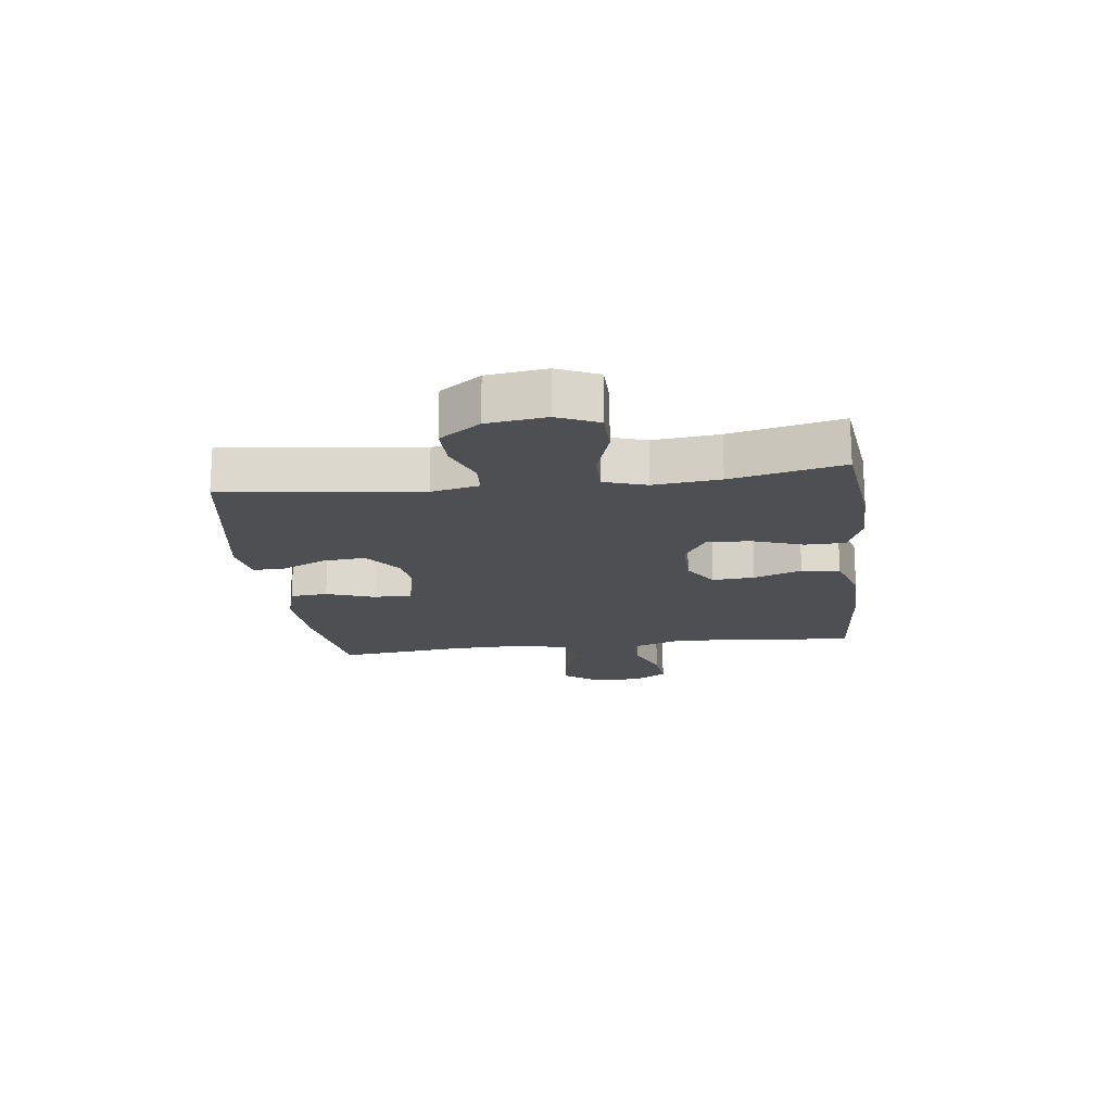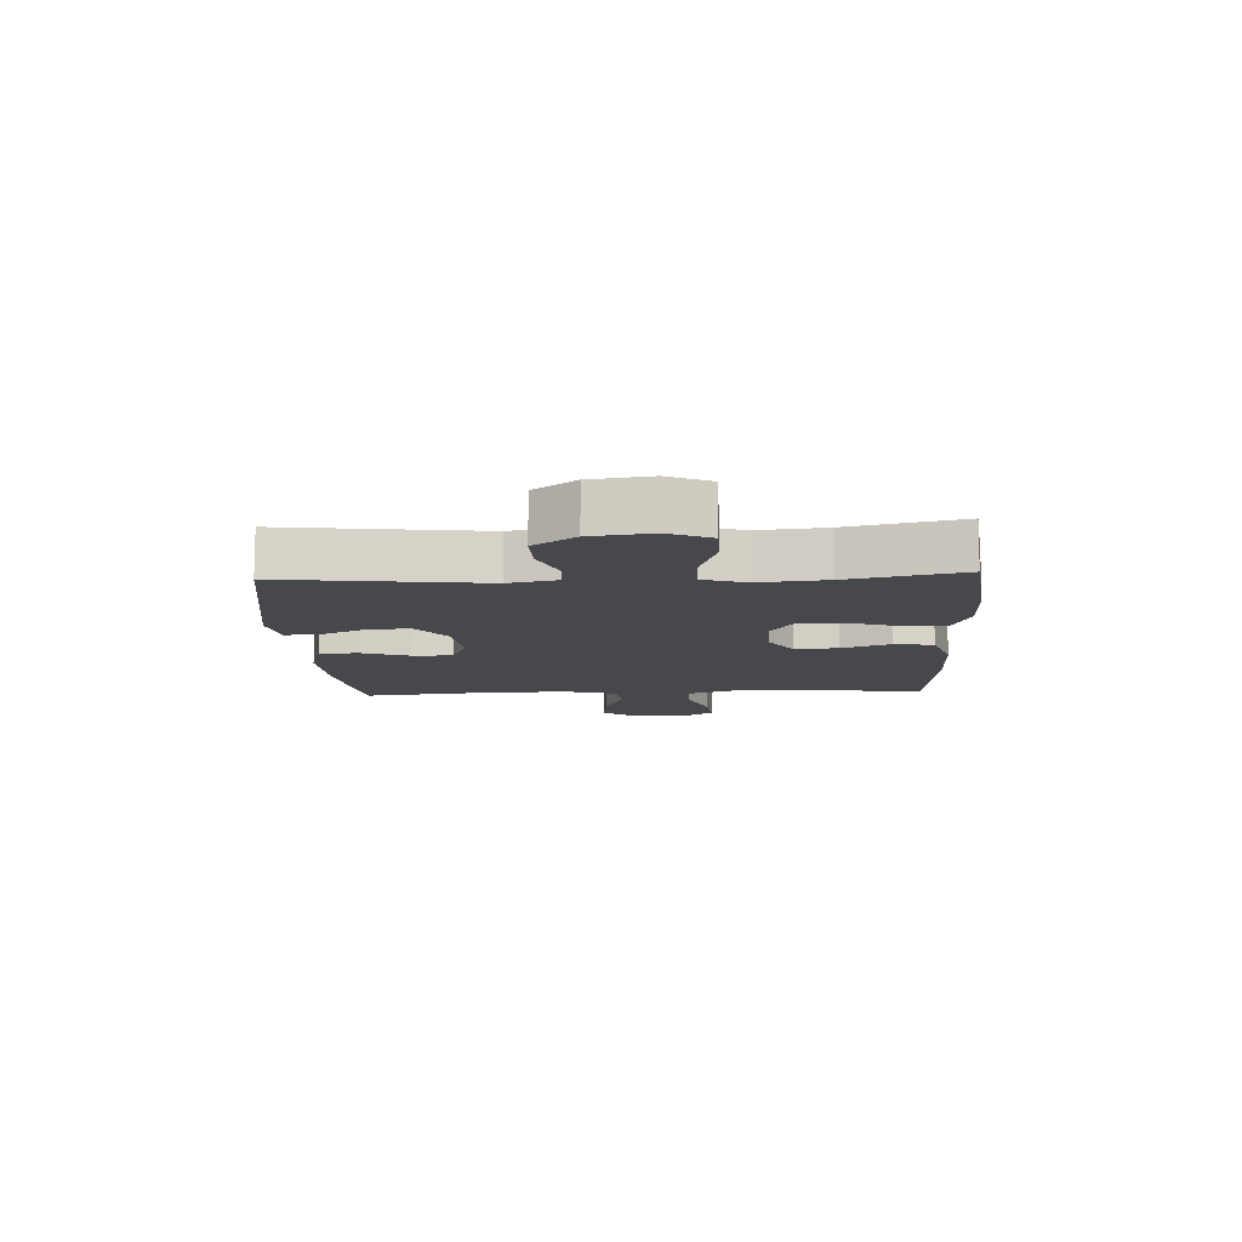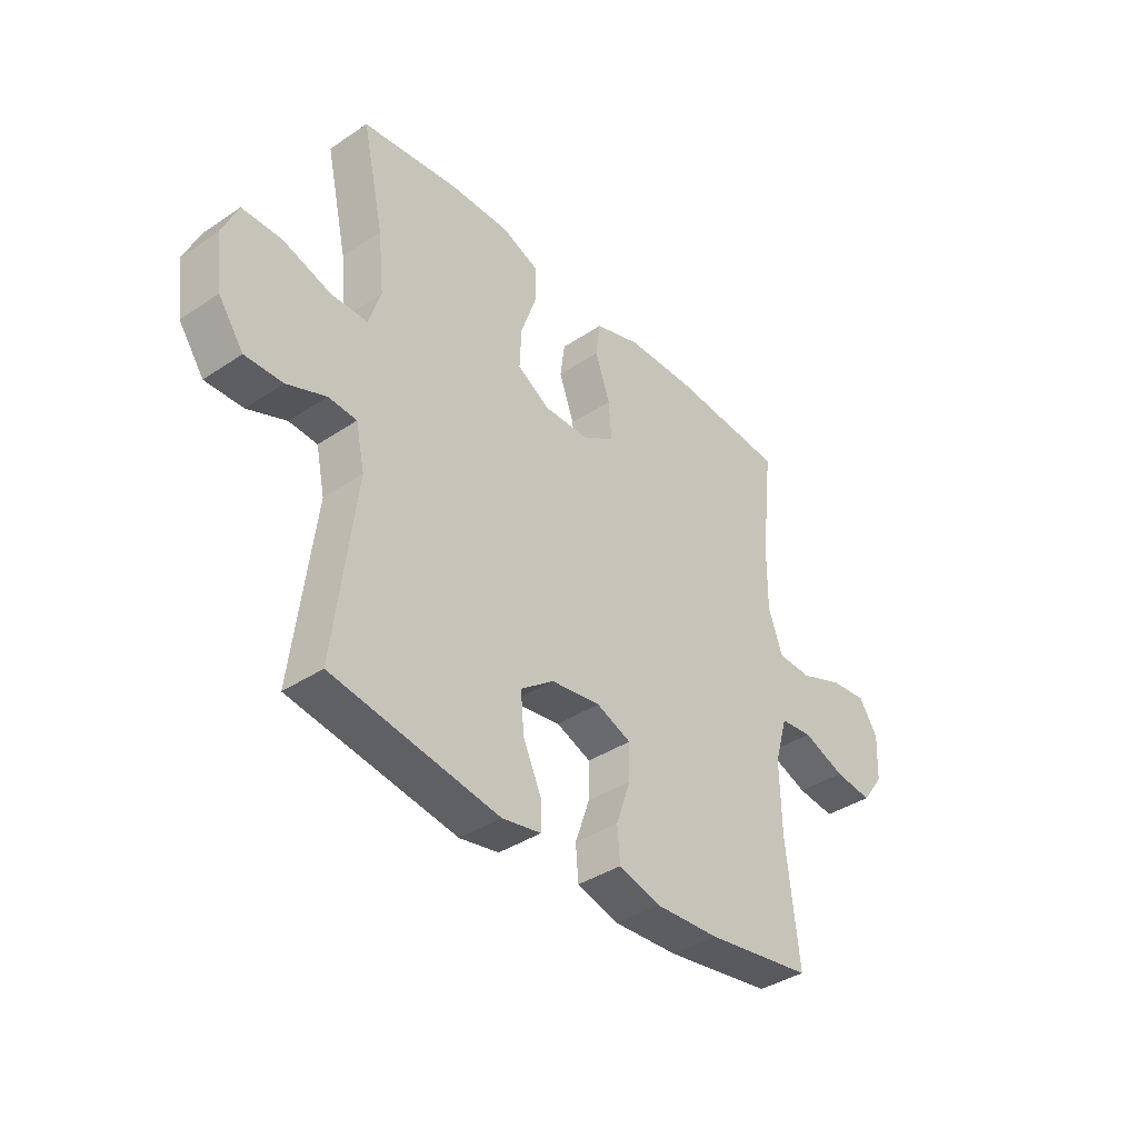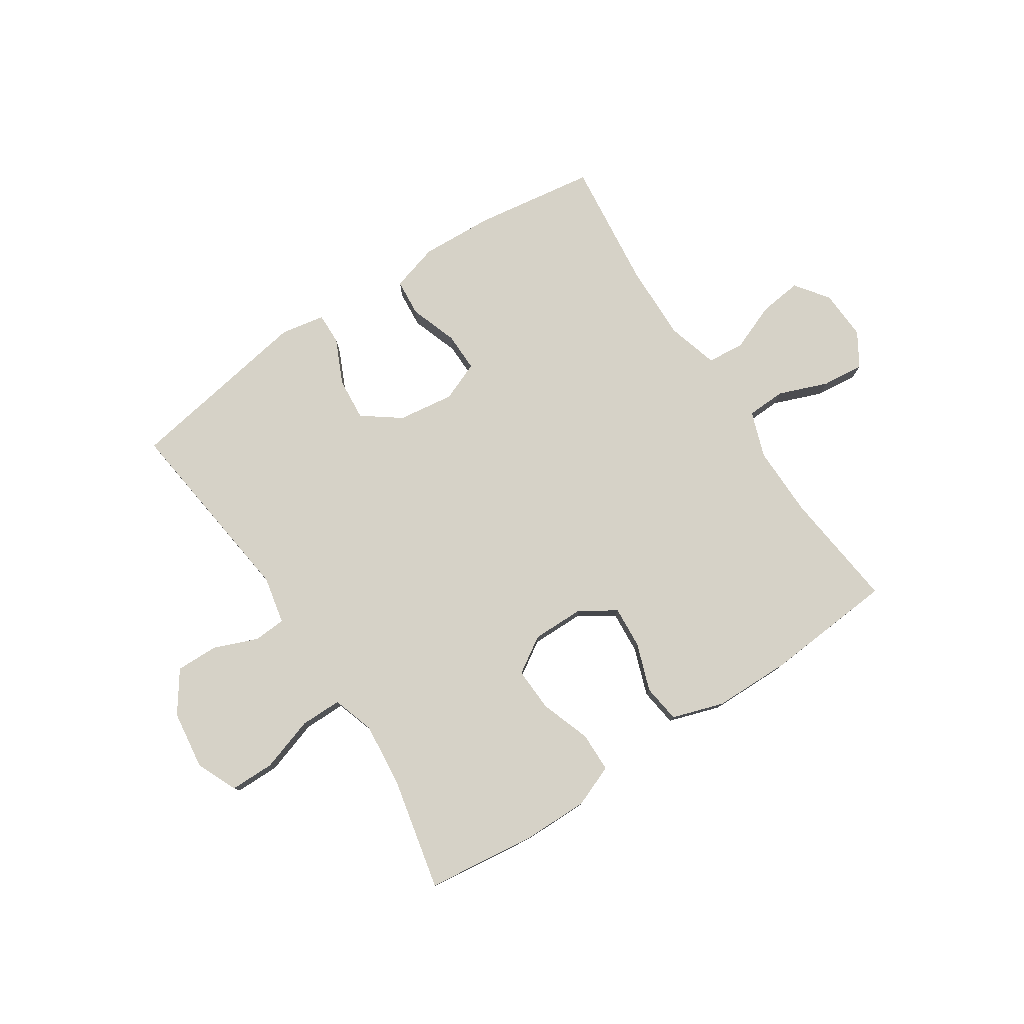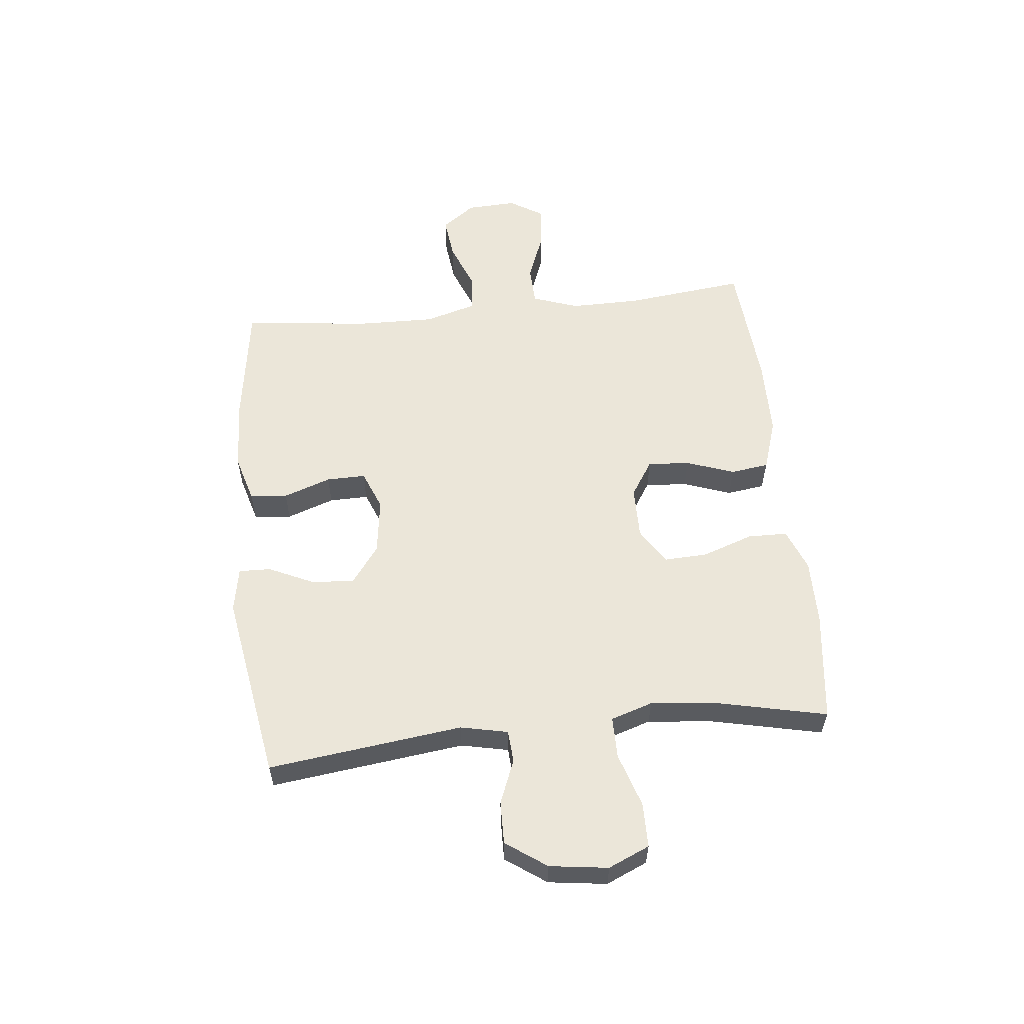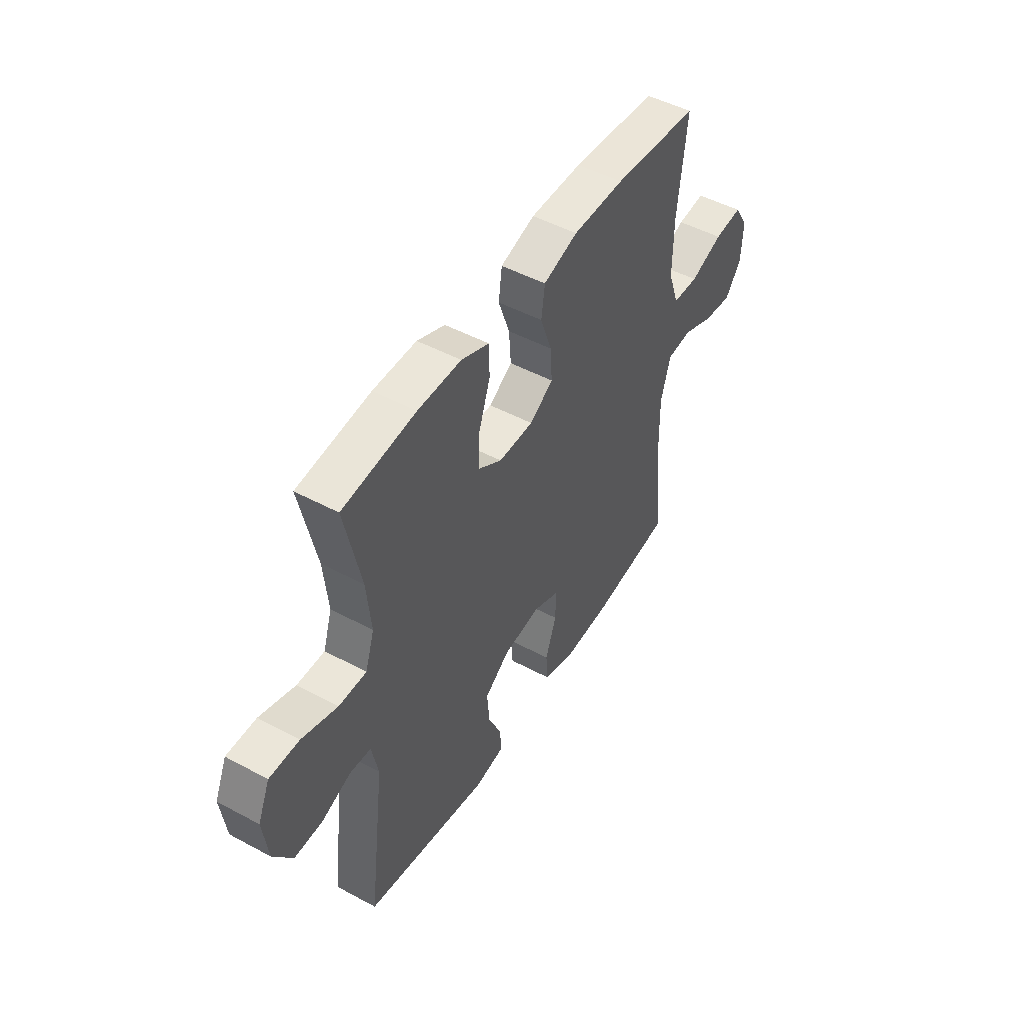
<metadata>
{"format":"obj","ext":"obj","renderer":"f3d","projection":"perspective","resolution":1024,"background":"white","views":[{"elev":-17.8,"azim":-82.9,"up":"+Y"},{"elev":-11.2,"azim":-87.2,"up":"+Y"},{"elev":-38.4,"azim":-49.8,"up":"+Z"},{"elev":78.6,"azim":-33.4,"up":"+Y"},{"elev":57.5,"azim":-96.0,"up":"+Y"},{"elev":48.5,"azim":-59.0,"up":"+Z"}]}
</metadata>
<code>
o path4856
v -0.4584 0.0375 0.3103
v -0.4466 0.0375 0.1941
v -0.4704 0.0375 0.1201
v -0.5439 0.0375 0.1199
v -0.6392 0.0375 0.1506
v -0.7179 0.0375 0.1501
v -0.7498 0.0375 0.07739
v -0.7359 0.0375 -0.02587
v -0.6857 0.0375 -0.09736
v -0.6107 0.0375 -0.09588
v -0.5328 0.0375 -0.06483
v -0.4764 0.0375 -0.06873
v -0.4587 0.0375 -0.1523
v -0.5015 0.0375 -0.4959
v -0.1695 0.0375 -0.5514
v -0.09138 0.0375 -0.5369
v -0.09276 0.0375 -0.481
v -0.1289 0.0375 -0.402
v -0.1354 0.0375 -0.3264
v -0.06886 0.0375 -0.277
v 0.03001 0.0375 -0.2633
v 0.09942 0.0375 -0.2912
v 0.09838 0.0375 -0.3603
v 0.06912 0.0375 -0.4442
v 0.07468 0.0375 -0.5101
v 0.1586 0.0375 -0.5341
v 0.2866 0.0375 -0.5276
v 0.5002 0.0375 -0.4959
v 0.475 0.0375 -0.2686
v 0.4722 0.0375 -0.1323
v 0.4981 0.0375 -0.0424
v 0.5633 0.0375 -0.03588
v 0.6475 0.0375 -0.06903
v 0.7229 0.0375 -0.07803
v 0.766 0.0375 -0.01942
v 0.7702 0.0375 0.06878
v 0.7335 0.0375 0.1282
v 0.6593 0.0375 0.1204
v 0.5726 0.0375 0.08697
v 0.5038 0.0375 0.08959
v 0.4753 0.0375 0.1707
v 0.4765 0.0375 0.296
v 0.5002 0.0375 0.5061
v 0.2719 0.0375 0.5243
v 0.1344 0.0375 0.5225
v 0.04274 0.0375 0.4927
v 0.03363 0.0375 0.4254
v 0.06354 0.0375 0.3407
v 0.06883 0.0375 0.2665
v 0.006204 0.0375 0.2261
v -0.08627 0.0375 0.2252
v -0.1502 0.0375 0.2652
v -0.1468 0.0375 0.3423
v -0.1159 0.0375 0.4312
v -0.1169 0.0375 0.5015
v -0.1912 0.0375 0.5307
v -0.3069 0.0375 0.5298
v -0.5015 0.0375 0.5061
v -0.4584 -0.0375 0.3103
v -0.4466 -0.0375 0.1941
v -0.4704 -0.0375 0.1201
v -0.5439 -0.0375 0.1199
v -0.6392 -0.0375 0.1506
v -0.7179 -0.0375 0.1501
v -0.7498 -0.0375 0.07739
v -0.7359 -0.0375 -0.02587
v -0.6857 -0.0375 -0.09736
v -0.6107 -0.0375 -0.09588
v -0.5328 -0.0375 -0.06483
v -0.4764 -0.0375 -0.06873
v -0.4587 -0.0375 -0.1523
v -0.5015 -0.0375 -0.4959
v -0.1695 -0.0375 -0.5514
v -0.09138 -0.0375 -0.5369
v -0.09276 -0.0375 -0.481
v -0.1289 -0.0375 -0.402
v -0.1354 -0.0375 -0.3264
v -0.06886 -0.0375 -0.277
v 0.03001 -0.0375 -0.2633
v 0.09942 -0.0375 -0.2912
v 0.09838 -0.0375 -0.3603
v 0.06912 -0.0375 -0.4442
v 0.07468 -0.0375 -0.5101
v 0.1586 -0.0375 -0.5341
v 0.2866 -0.0375 -0.5276
v 0.5002 -0.0375 -0.4959
v 0.475 -0.0375 -0.2686
v 0.4722 -0.0375 -0.1323
v 0.4981 -0.0375 -0.0424
v 0.5633 -0.0375 -0.03588
v 0.6475 -0.0375 -0.06903
v 0.7229 -0.0375 -0.07803
v 0.766 -0.0375 -0.01942
v 0.7702 -0.0375 0.06878
v 0.7335 -0.0375 0.1282
v 0.6593 -0.0375 0.1204
v 0.5726 -0.0375 0.08697
v 0.5038 -0.0375 0.08959
v 0.4753 -0.0375 0.1707
v 0.4765 -0.0375 0.296
v 0.5002 -0.0375 0.5061
v 0.2719 -0.0375 0.5243
v 0.1344 -0.0375 0.5225
v 0.04274 -0.0375 0.4927
v 0.03363 -0.0375 0.4254
v 0.06354 -0.0375 0.3407
v 0.06883 -0.0375 0.2665
v 0.006204 -0.0375 0.2261
v -0.08627 -0.0375 0.2252
v -0.1502 -0.0375 0.2652
v -0.1468 -0.0375 0.3423
v -0.1159 -0.0375 0.4312
v -0.1169 -0.0375 0.5015
v -0.1912 -0.0375 0.5307
v -0.3069 -0.0375 0.5298
v -0.5015 -0.0375 0.5061
v -0.7179 0.0375 0.1501
v -0.7179 0.0375 0.1501
v -0.7498 0.0375 0.07739
v -0.7359 0.0375 -0.02587
v -0.6857 0.0375 -0.09736
v -0.6392 0.0375 0.1506
v -0.6107 0.0375 -0.09588
v -0.5439 0.0375 0.1199
v -0.5328 0.0375 -0.06483
v -0.4704 0.0375 0.1201
v -0.4704 0.0375 0.1201
v -0.4764 0.0375 -0.06873
v -0.4764 0.0375 -0.06873
v -0.5015 0.0375 0.5061
v -0.5015 0.0375 0.5061
v -0.4584 0.0375 0.3103
v -0.4587 0.0375 -0.1523
v -0.4466 0.0375 0.1941
v -0.5015 0.0375 -0.4959
v -0.5015 0.0375 -0.4959
v -0.3069 0.0375 0.5298
v -0.1912 0.0375 0.5307
v -0.1695 0.0375 -0.5514
v -0.1169 0.0375 0.5015
v -0.1169 0.0375 0.5015
v -0.1502 0.0375 0.2652
v -0.1502 0.0375 0.2652
v -0.1468 0.0375 0.3423
v -0.1289 0.0375 -0.402
v -0.1354 0.0375 -0.3264
v -0.09138 0.0375 -0.5369
v -0.09138 0.0375 -0.5369
v -0.08627 0.0375 0.2252
v -0.1159 0.0375 0.4312
v -0.06886 0.0375 -0.277
v -0.09276 0.0375 -0.481
v 0.006204 0.0375 0.2261
v 0.03001 0.0375 -0.2633
v 0.06883 0.0375 0.2665
v 0.06883 0.0375 0.2665
v 0.09942 0.0375 -0.2912
v 0.09942 0.0375 -0.2912
v 0.04274 0.0375 0.4927
v 0.04274 0.0375 0.4927
v 0.03363 0.0375 0.4254
v 0.06354 0.0375 0.3407
v 0.1344 0.0375 0.5225
v 0.09838 0.0375 -0.3603
v 0.06912 0.0375 -0.4442
v 0.07468 0.0375 -0.5101
v 0.07468 0.0375 -0.5101
v 0.1586 0.0375 -0.5341
v 0.2719 0.0375 0.5243
v 0.2866 0.0375 -0.5276
v 0.5002 0.0375 0.5061
v 0.5002 0.0375 0.5061
v 0.4765 0.0375 0.296
v 0.4753 0.0375 0.1707
v 0.4722 0.0375 -0.1323
v 0.4981 0.0375 -0.0424
v 0.4981 0.0375 -0.0424
v 0.475 0.0375 -0.2686
v 0.5038 0.0375 0.08959
v 0.5038 0.0375 0.08959
v 0.5002 0.0375 -0.4959
v 0.5002 0.0375 -0.4959
v 0.5633 0.0375 -0.03588
v 0.5726 0.0375 0.08697
v 0.6475 0.0375 -0.06903
v 0.6593 0.0375 0.1204
v 0.7229 0.0375 -0.07803
v 0.7229 0.0375 -0.07803
v 0.7335 0.0375 0.1282
v 0.7335 0.0375 0.1282
v 0.766 0.0375 -0.01942
v 0.7702 0.0375 0.06878
v -0.7179 -0.0375 0.1501
v -0.7179 -0.0375 0.1501
v -0.7498 -0.0375 0.07739
v -0.7359 -0.0375 -0.02587
v -0.6857 -0.0375 -0.09736
v -0.6392 -0.0375 0.1506
v -0.6107 -0.0375 -0.09588
v -0.5439 -0.0375 0.1199
v -0.5328 -0.0375 -0.06483
v -0.4704 -0.0375 0.1201
v -0.4704 -0.0375 0.1201
v -0.4764 -0.0375 -0.06873
v -0.4764 -0.0375 -0.06873
v -0.5015 -0.0375 0.5061
v -0.5015 -0.0375 0.5061
v -0.4584 -0.0375 0.3103
v -0.4587 -0.0375 -0.1523
v -0.4466 -0.0375 0.1941
v -0.5015 -0.0375 -0.4959
v -0.5015 -0.0375 -0.4959
v -0.3069 -0.0375 0.5298
v -0.1912 -0.0375 0.5307
v -0.1695 -0.0375 -0.5514
v -0.1169 -0.0375 0.5015
v -0.1169 -0.0375 0.5015
v -0.1502 -0.0375 0.2652
v -0.1502 -0.0375 0.2652
v -0.1468 -0.0375 0.3423
v -0.1289 -0.0375 -0.402
v -0.1354 -0.0375 -0.3264
v -0.09138 -0.0375 -0.5369
v -0.09138 -0.0375 -0.5369
v -0.08627 -0.0375 0.2252
v -0.1159 -0.0375 0.4312
v -0.06886 -0.0375 -0.277
v -0.09276 -0.0375 -0.481
v 0.006204 -0.0375 0.2261
v 0.03001 -0.0375 -0.2633
v 0.06883 -0.0375 0.2665
v 0.06883 -0.0375 0.2665
v 0.09942 -0.0375 -0.2912
v 0.09942 -0.0375 -0.2912
v 0.04274 -0.0375 0.4927
v 0.04274 -0.0375 0.4927
v 0.03363 -0.0375 0.4254
v 0.06354 -0.0375 0.3407
v 0.1344 -0.0375 0.5225
v 0.09838 -0.0375 -0.3603
v 0.06912 -0.0375 -0.4442
v 0.07468 -0.0375 -0.5101
v 0.07468 -0.0375 -0.5101
v 0.1586 -0.0375 -0.5341
v 0.2719 -0.0375 0.5243
v 0.2866 -0.0375 -0.5276
v 0.5002 -0.0375 0.5061
v 0.5002 -0.0375 0.5061
v 0.4765 -0.0375 0.296
v 0.4753 -0.0375 0.1707
v 0.4722 -0.0375 -0.1323
v 0.4981 -0.0375 -0.0424
v 0.4981 -0.0375 -0.0424
v 0.475 -0.0375 -0.2686
v 0.5038 -0.0375 0.08959
v 0.5038 -0.0375 0.08959
v 0.5002 -0.0375 -0.4959
v 0.5002 -0.0375 -0.4959
v 0.5633 -0.0375 -0.03588
v 0.5726 -0.0375 0.08697
v 0.6475 -0.0375 -0.06903
v 0.6593 -0.0375 0.1204
v 0.7229 -0.0375 -0.07803
v 0.7229 -0.0375 -0.07803
v 0.7335 -0.0375 0.1282
v 0.7335 -0.0375 0.1282
v 0.766 -0.0375 -0.01942
v 0.7702 -0.0375 0.06878
f 246 240 244
f 254 240 246
f 210 218 208
f 251 229 233
f 230 225 227
f 199 200 196
f 238 239 237
f 221 211 215
f 214 226 216
f 255 231 252
f 213 220 214
f 261 260 259
f 245 231 249
f 201 200 199
f 225 204 227
f 252 231 229
f 233 229 230
f 228 215 223
f 195 198 193
f 252 229 251
f 201 202 200
f 204 225 202
f 249 231 250
f 221 215 228
f 220 226 214
f 231 245 238
f 263 267 261
f 250 231 255
f 213 208 220
f 239 238 245
f 262 268 265
f 208 213 206
f 251 233 254
f 268 262 267
f 259 255 252
f 199 196 197
f 204 202 201
f 262 260 261
f 196 198 195
f 225 218 202
f 222 211 221
f 229 225 230
f 220 208 218
f 209 227 204
f 244 241 242
f 198 196 200
f 211 222 209
f 235 237 239
f 202 218 210
f 227 209 222
f 233 240 254
f 260 255 259
f 267 262 261
f 245 249 247
f 254 246 257
f 240 241 244
f 118 7 65 194
f 7 8 66 65
f 8 9 67 66
f 5 6 64 63
f 9 10 68 67
f 4 5 63 62
f 10 11 69 68
f 127 4 62 203
f 11 129 205 69
f 131 1 59 207
f 12 13 71 70
f 2 3 61 60
f 13 136 212 71
f 1 2 60 59
f 57 58 116 115
f 56 57 115 114
f 14 15 73 72
f 141 56 114 217
f 143 53 111 219
f 18 19 77 76
f 15 148 224 73
f 51 52 110 109
f 54 55 113 112
f 53 54 112 111
f 19 20 78 77
f 17 18 76 75
f 16 17 75 74
f 50 51 109 108
f 20 21 79 78
f 156 50 108 232
f 21 158 234 79
f 160 47 105 236
f 47 48 106 105
f 45 46 104 103
f 48 49 107 106
f 23 24 82 81
f 24 167 243 82
f 25 26 84 83
f 22 23 81 80
f 44 45 103 102
f 26 27 85 84
f 172 44 102 248
f 42 43 101 100
f 41 42 100 99
f 30 177 253 88
f 29 30 88 87
f 180 41 99 256
f 182 29 87 258
f 27 28 86 85
f 31 32 90 89
f 39 40 98 97
f 32 33 91 90
f 38 39 97 96
f 33 188 264 91
f 190 38 96 266
f 34 35 93 92
f 36 37 95 94
f 35 36 94 93
f 170 168 164
f 178 170 164
f 134 132 142
f 175 157 153
f 154 151 149
f 123 120 124
f 162 161 163
f 145 139 135
f 138 140 150
f 179 176 155
f 137 138 144
f 185 183 184
f 169 173 155
f 125 123 124
f 149 151 128
f 176 153 155
f 157 154 153
f 152 147 139
f 119 117 122
f 176 175 153
f 125 124 126
f 128 126 149
f 173 174 155
f 145 152 139
f 144 138 150
f 155 162 169
f 187 185 191
f 174 179 155
f 137 144 132
f 163 169 162
f 186 189 192
f 132 130 137
f 175 178 157
f 192 191 186
f 183 176 179
f 123 121 120
f 128 125 126
f 186 185 184
f 120 119 122
f 149 126 142
f 146 145 135
f 153 154 149
f 144 142 132
f 133 128 151
f 168 166 165
f 122 124 120
f 135 133 146
f 159 163 161
f 126 134 142
f 151 146 133
f 157 178 164
f 184 183 179
f 191 185 186
f 169 171 173
f 178 181 170
f 164 168 165

</code>
